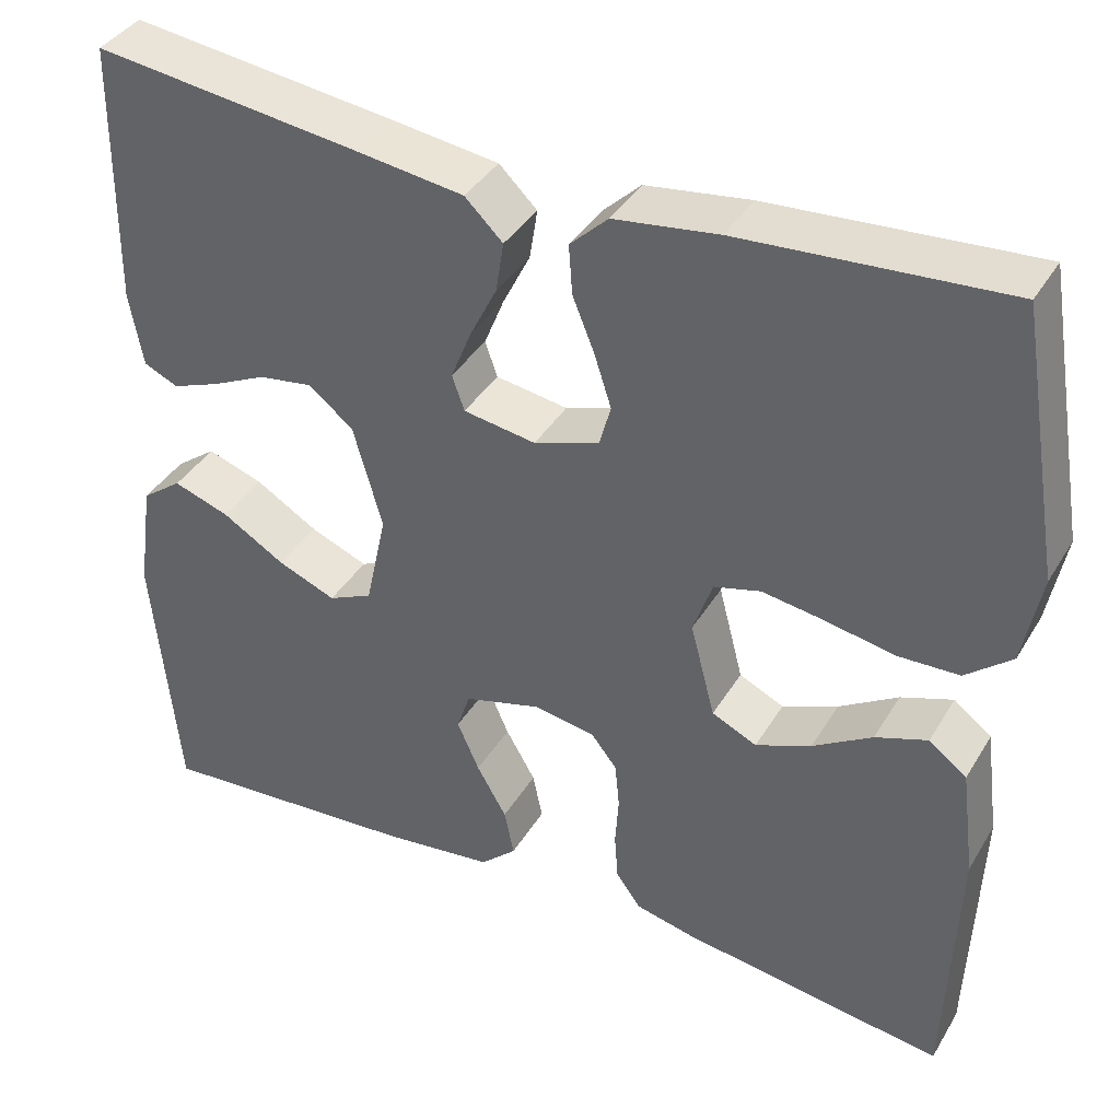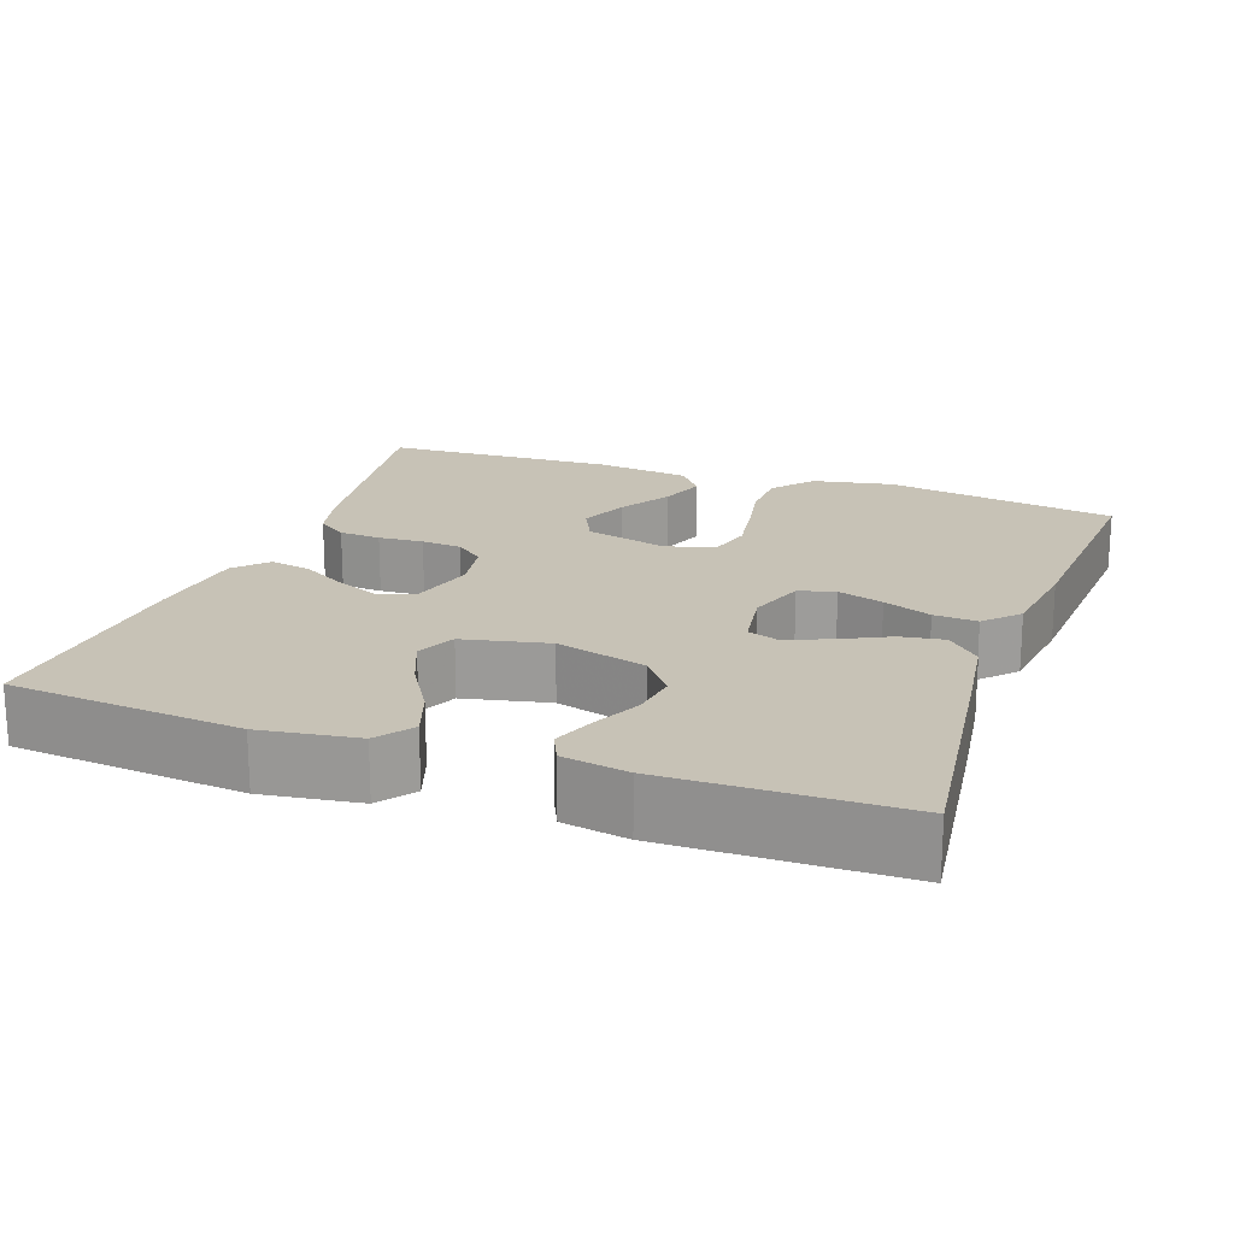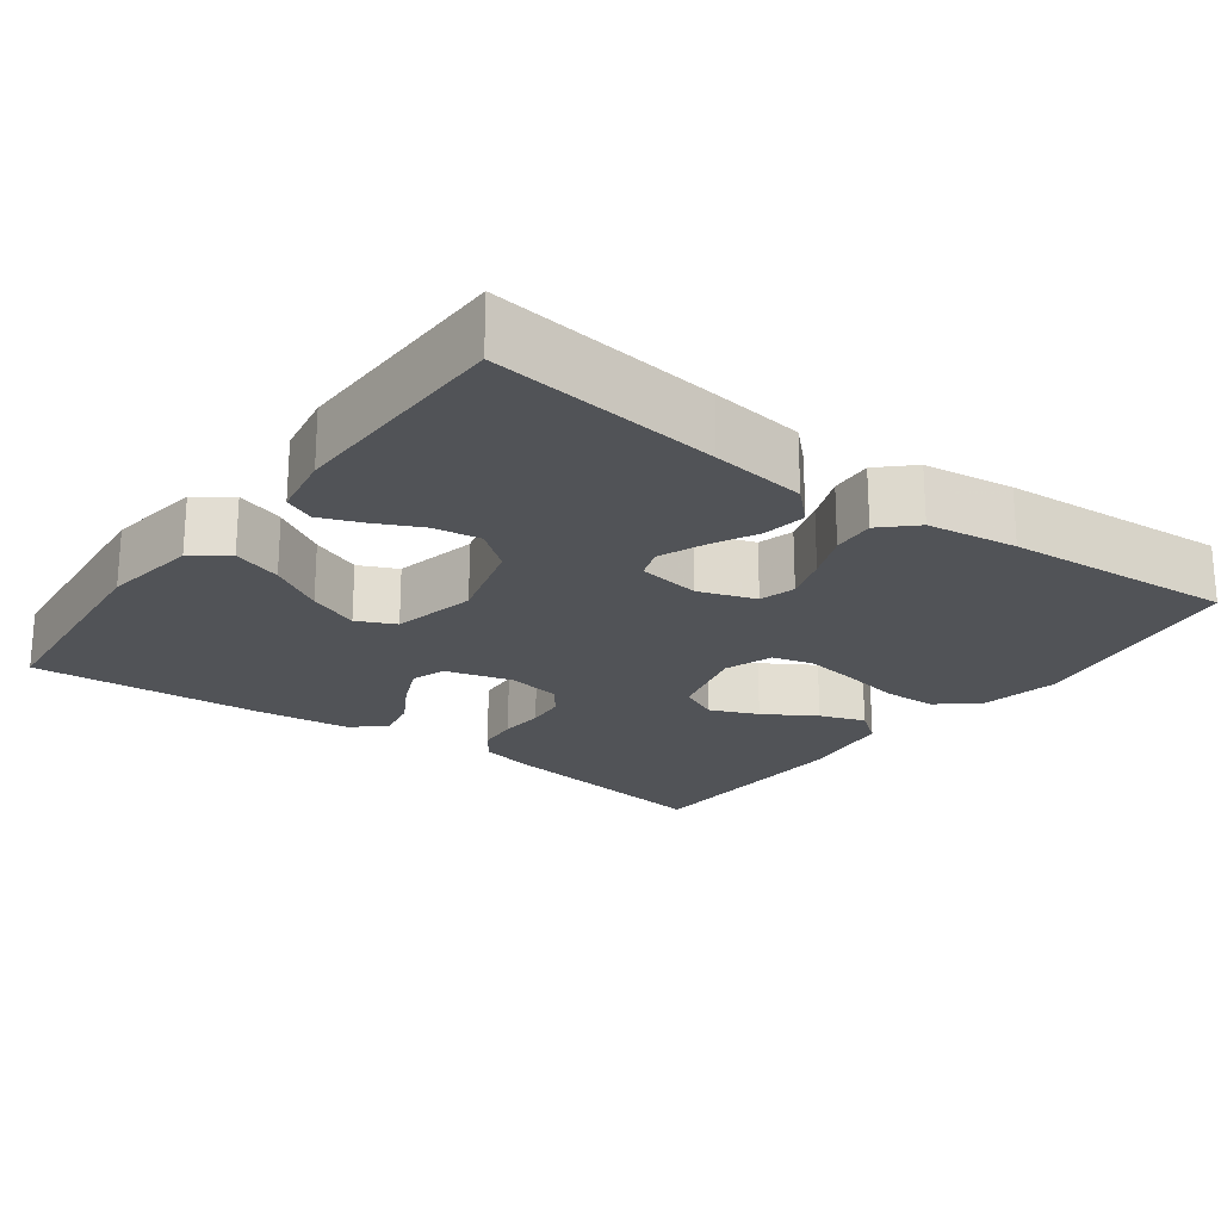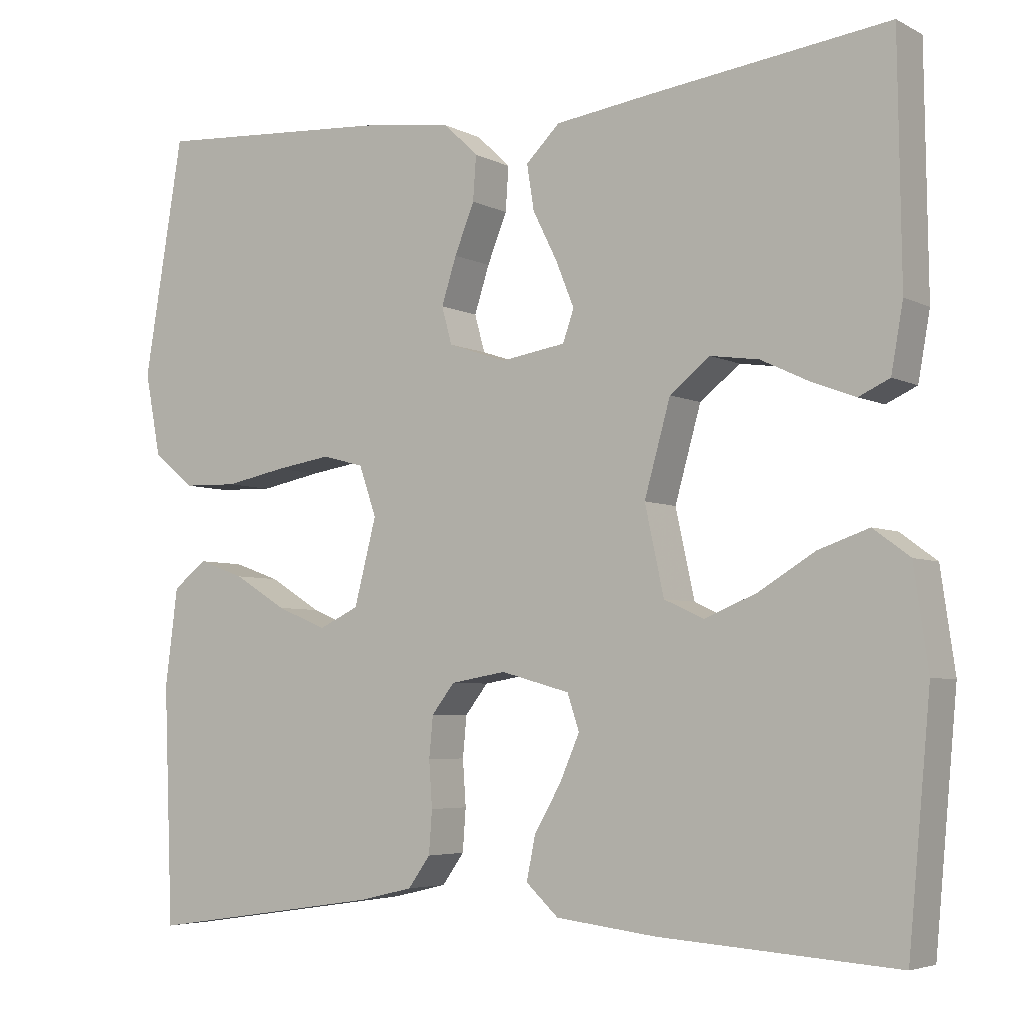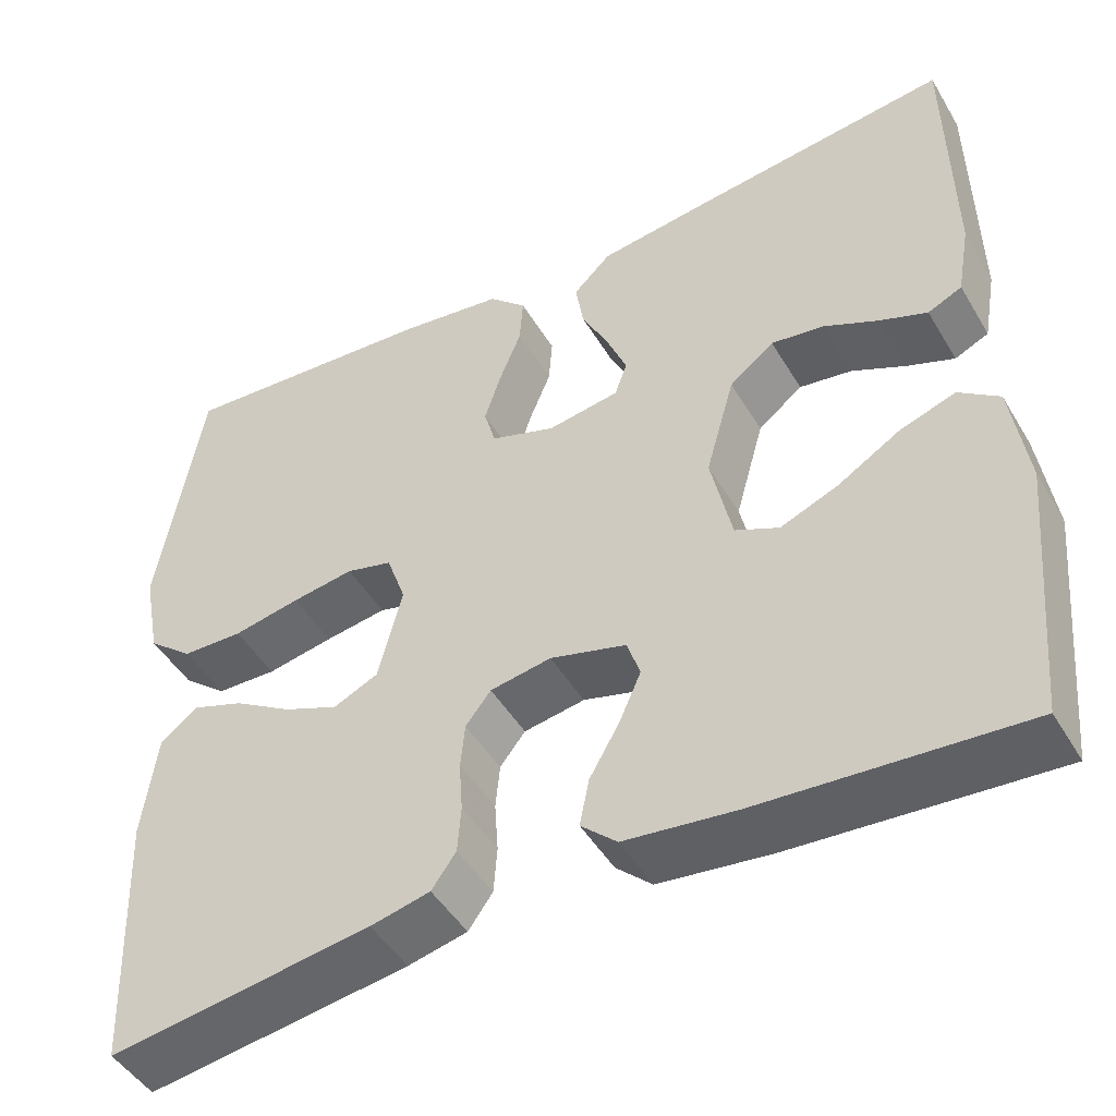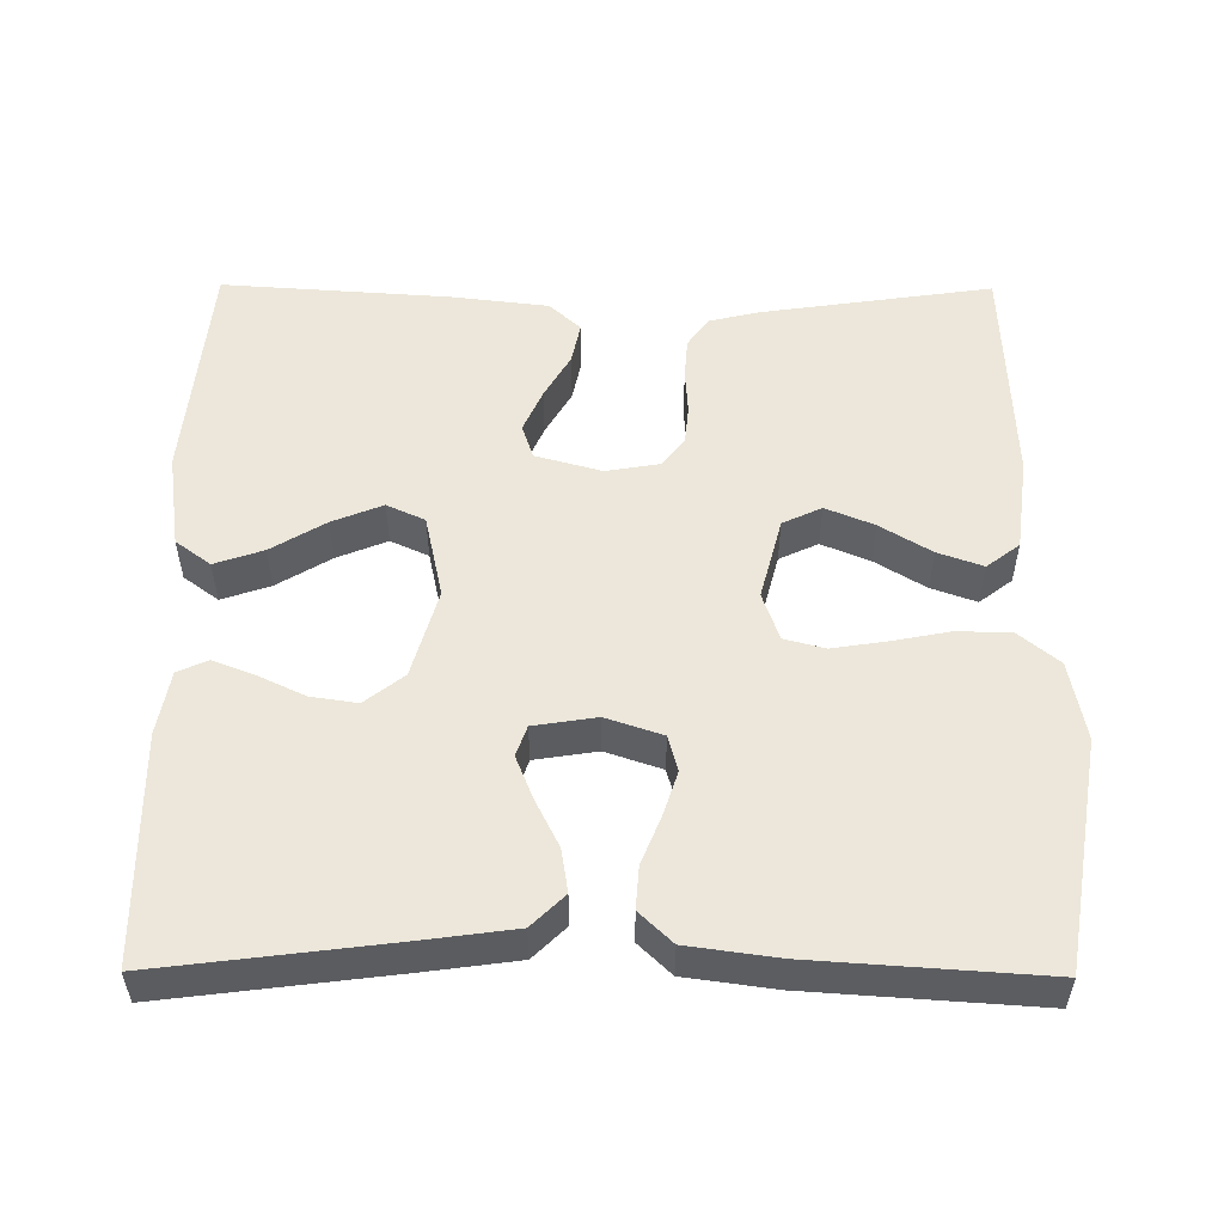
<metadata>
{"format":"obj","ext":"obj","renderer":"f3d","projection":"perspective","resolution":1024,"background":"white","views":[{"elev":38.6,"azim":27.9,"up":"+Z"},{"elev":19.2,"azim":-70.4,"up":"+Y"},{"elev":-21.7,"azim":-36.4,"up":"+Y"},{"elev":-4.9,"azim":-146.8,"up":"+Z"},{"elev":-47.1,"azim":-150.6,"up":"+Z"},{"elev":53.3,"azim":0.4,"up":"+Y"}]}
</metadata>
<code>
v -0.5 0.07 -0.5
v -0.528 0.07 -0.2
v -0.51 0.07 -0.075
v -0.464 0.07 -0.041
v -0.4 0.07 -0.063
v -0.329 0.07 -0.106
v -0.263 0.07 -0.133
v -0.213 0.07 -0.11
v -0.189 0.07 0
v -0.222 0.07 0.117
v -0.273 0.07 0.157
v -0.334 0.07 0.148
v -0.395 0.07 0.119
v -0.45 0.07 0.098
v -0.489 0.07 0.116
v -0.504 0.07 0.2
v -0.5 0.07 0.5
v -0.2 0.07 0.462
v -0.076 0.07 0.445
v -0.033 0.07 0.403
v -0.042 0.07 0.346
v -0.073 0.07 0.284
v -0.096 0.07 0.227
v -0.082 0.07 0.187
v 0 0.07 0.174
v 0.074 0.07 0.199
v 0.087 0.07 0.246
v 0.068 0.07 0.305
v 0.043 0.07 0.367
v 0.039 0.07 0.423
v 0.082 0.07 0.464
v 0.2 0.07 0.48
v 0.5 0.07 0.5
v 0.55 0.07 0.2
v 0.53 0.07 0.096
v 0.478 0.07 0.053
v 0.408 0.07 0.051
v 0.331 0.07 0.066
v 0.26 0.07 0.077
v 0.207 0.07 0.063
v 0.185 0.07 0
v 0.213 0.07 -0.108
v 0.264 0.07 -0.132
v 0.327 0.07 -0.106
v 0.394 0.07 -0.065
v 0.453 0.07 -0.044
v 0.496 0.07 -0.077
v 0.512 0.07 -0.2
v 0.5 0.07 -0.5
v 0.2 0.07 -0.456
v 0.132 0.07 -0.44
v 0.104 0.07 -0.401
v 0.1 0.07 -0.347
v 0.104 0.07 -0.289
v 0.099 0.07 -0.237
v 0.07 0.07 -0.2
v 0 0.07 -0.188
v -0.087 0.07 -0.212
v -0.102 0.07 -0.257
v -0.077 0.07 -0.314
v -0.043 0.07 -0.373
v -0.032 0.07 -0.427
v -0.073 0.07 -0.465
v -0.2 0.07 -0.48
v -0.5 0 -0.5
v -0.528 0 -0.2
v -0.51 0 -0.075
v -0.464 0 -0.041
v -0.4 0 -0.063
v -0.329 0 -0.106
v -0.263 0 -0.133
v -0.213 0 -0.11
v -0.189 0 0
v -0.222 0 0.117
v -0.273 0 0.157
v -0.334 0 0.148
v -0.395 0 0.119
v -0.45 0 0.098
v -0.489 0 0.116
v -0.504 0 0.2
v -0.5 0 0.5
v -0.2 0 0.462
v -0.076 0 0.445
v -0.033 0 0.403
v -0.042 0 0.346
v -0.073 0 0.284
v -0.096 0 0.227
v -0.082 0 0.187
v 0 0 0.174
v 0.074 0 0.199
v 0.087 0 0.246
v 0.068 0 0.305
v 0.043 0 0.367
v 0.039 0 0.423
v 0.082 0 0.464
v 0.2 0 0.48
v 0.5 0 0.5
v 0.55 0 0.2
v 0.53 0 0.096
v 0.478 0 0.053
v 0.408 0 0.051
v 0.331 0 0.066
v 0.26 0 0.077
v 0.207 0 0.063
v 0.185 0 0
v 0.213 0 -0.108
v 0.264 0 -0.132
v 0.327 0 -0.106
v 0.394 0 -0.065
v 0.453 0 -0.044
v 0.496 0 -0.077
v 0.512 0 -0.2
v 0.5 0 -0.5
v 0.2 0 -0.456
v 0.132 0 -0.44
v 0.104 0 -0.401
v 0.1 0 -0.347
v 0.104 0 -0.289
v 0.099 0 -0.237
v 0.07 0 -0.2
v 0 0 -0.188
v -0.087 0 -0.212
v -0.102 0 -0.257
v -0.077 0 -0.314
v -0.043 0 -0.373
v -0.032 0 -0.427
v -0.073 0 -0.465
v -0.2 0 -0.48
f 4 5 6
f 3 4 6
f 2 3 6
f 1 2 6
f 64 1 6
f 63 64 6
f 62 63 6
f 61 62 6
f 60 61 6
f 59 60 6 7
f 58 59 7 8
f 57 58 8 9
f 56 57 9 10
f 52 53 54
f 51 52 54
f 50 51 54
f 49 50 54
f 48 49 54
f 47 48 54
f 46 47 54
f 45 46 54
f 44 45 54
f 43 44 54 55
f 42 43 55 56
f 36 37 38
f 35 36 38
f 34 35 38
f 33 34 38
f 32 33 38
f 31 32 38
f 30 31 38
f 29 30 38
f 28 29 38
f 27 28 38 39
f 26 27 39 40
f 20 21 22
f 19 20 22
f 18 19 22
f 17 18 22
f 16 17 22
f 15 16 22
f 14 15 22
f 13 14 22
f 12 13 22
f 11 12 22 23
f 10 11 23 24
f 10 24 25
f 56 10 25
f 42 56 25
f 41 42 25
f 25 26 40 41
f 70 69 68
f 70 68 67
f 70 67 66
f 70 66 65
f 70 65 128
f 70 128 127
f 70 127 126
f 70 126 125
f 70 125 124
f 71 70 124 123
f 72 71 123 122
f 73 72 122 121
f 74 73 121 120
f 118 117 116
f 118 116 115
f 118 115 114
f 118 114 113
f 118 113 112
f 118 112 111
f 118 111 110
f 118 110 109
f 118 109 108
f 119 118 108 107
f 120 119 107 106
f 102 101 100
f 102 100 99
f 102 99 98
f 102 98 97
f 102 97 96
f 102 96 95
f 102 95 94
f 102 94 93
f 102 93 92
f 103 102 92 91
f 104 103 91 90
f 86 85 84
f 86 84 83
f 86 83 82
f 86 82 81
f 86 81 80
f 86 80 79
f 86 79 78
f 86 78 77
f 86 77 76
f 87 86 76 75
f 88 87 75 74
f 89 88 74
f 89 74 120
f 89 120 106
f 89 106 105
f 105 104 90 89
f 1 65 66 2
f 2 66 67 3
f 3 67 68 4
f 4 68 69 5
f 5 69 70 6
f 6 70 71 7
f 7 71 72 8
f 8 72 73 9
f 9 73 74 10
f 10 74 75 11
f 11 75 76 12
f 12 76 77 13
f 13 77 78 14
f 14 78 79 15
f 15 79 80 16
f 16 80 81 17
f 17 81 82 18
f 18 82 83 19
f 19 83 84 20
f 20 84 85 21
f 21 85 86 22
f 22 86 87 23
f 23 87 88 24
f 24 88 89 25
f 25 89 90 26
f 26 90 91 27
f 27 91 92 28
f 28 92 93 29
f 29 93 94 30
f 30 94 95 31
f 31 95 96 32
f 32 96 97 33
f 33 97 98 34
f 34 98 99 35
f 35 99 100 36
f 36 100 101 37
f 37 101 102 38
f 38 102 103 39
f 39 103 104 40
f 40 104 105 41
f 41 105 106 42
f 42 106 107 43
f 43 107 108 44
f 44 108 109 45
f 45 109 110 46
f 46 110 111 47
f 47 111 112 48
f 48 112 113 49
f 49 113 114 50
f 50 114 115 51
f 51 115 116 52
f 52 116 117 53
f 53 117 118 54
f 54 118 119 55
f 55 119 120 56
f 56 120 121 57
f 57 121 122 58
f 58 122 123 59
f 59 123 124 60
f 60 124 125 61
f 61 125 126 62
f 62 126 127 63
f 63 127 128 64
f 64 128 65 1

</code>
